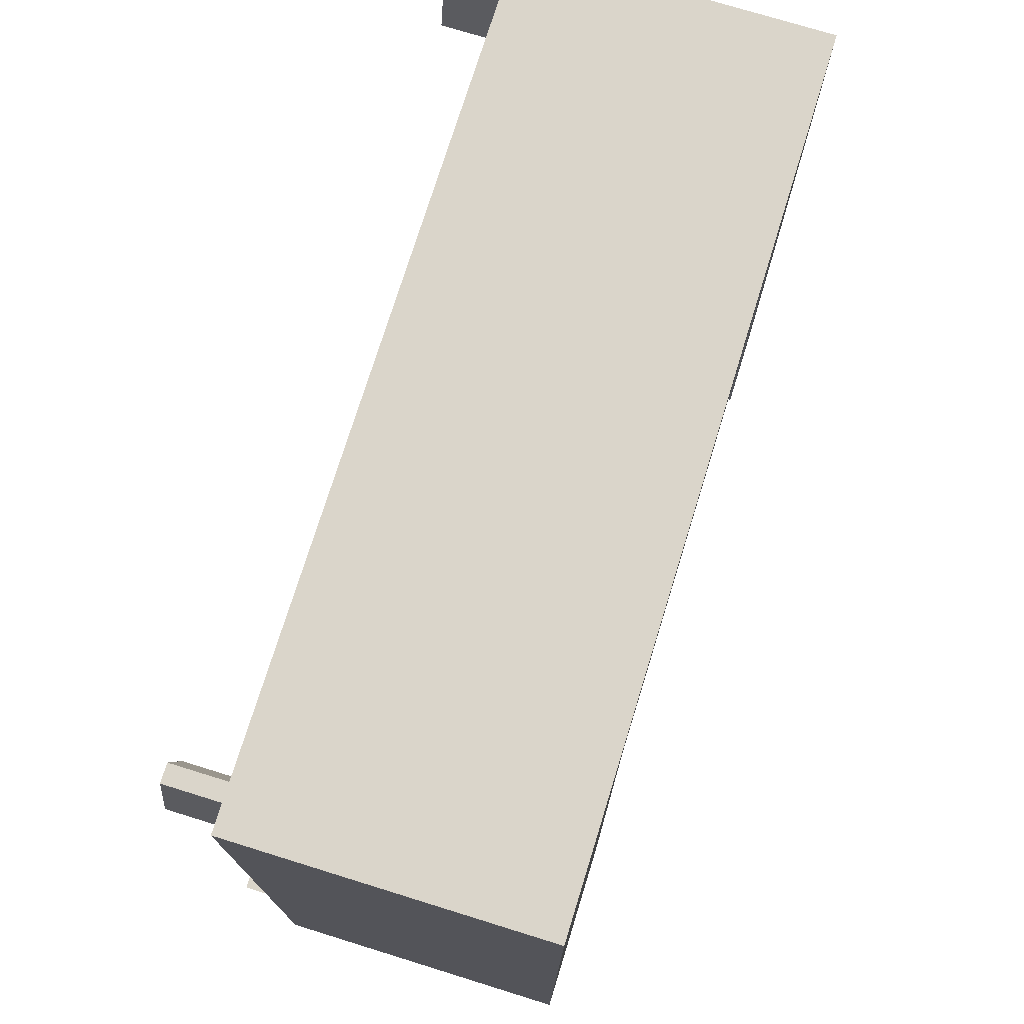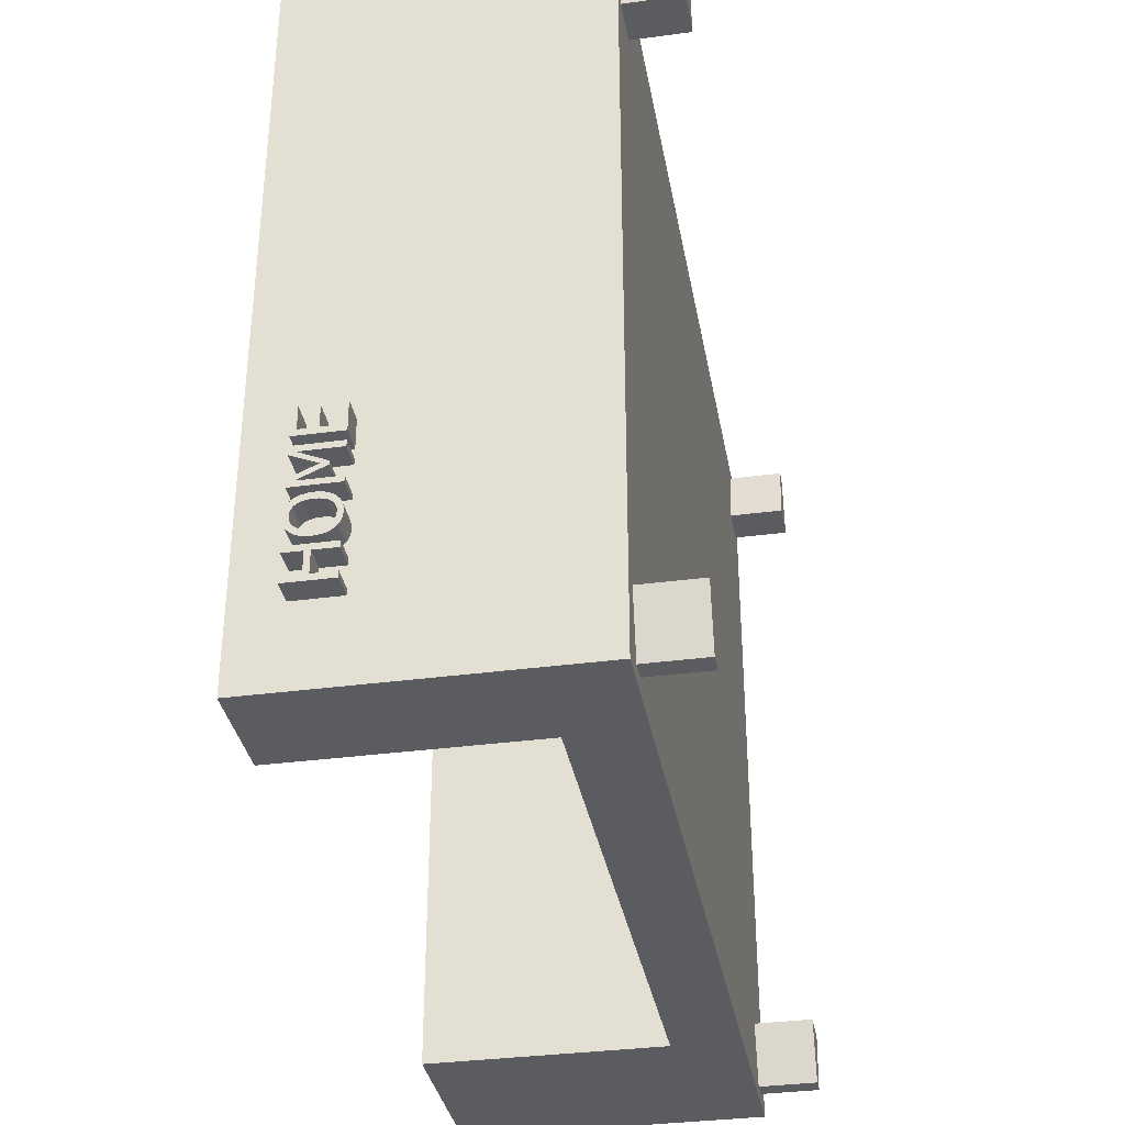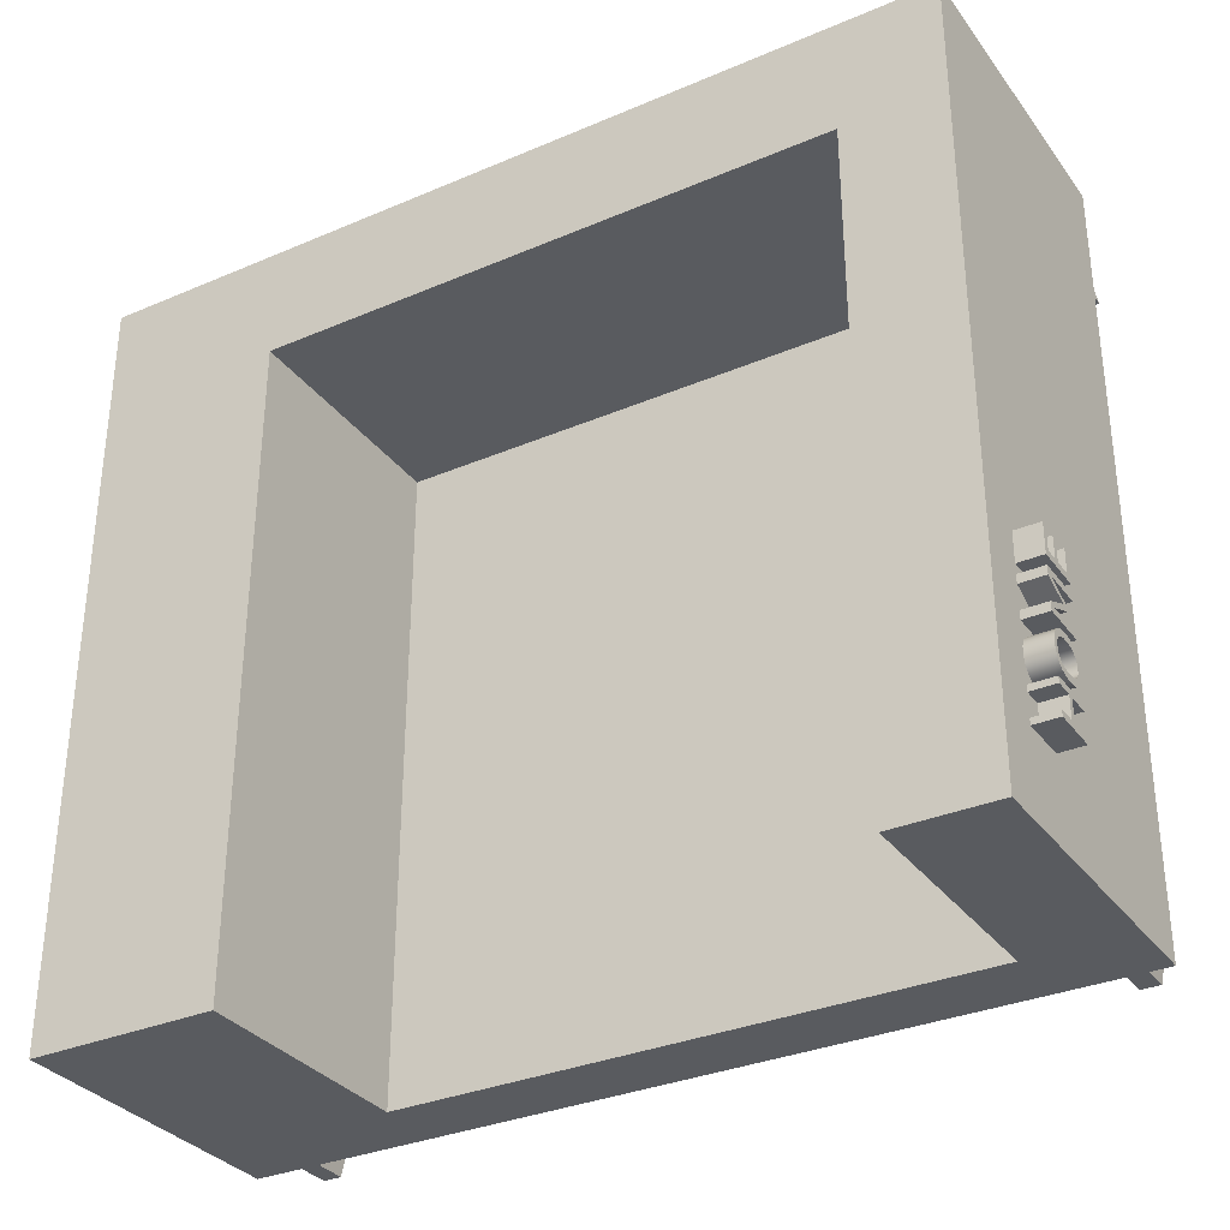
<metadata>
{"format":"obj","ext":"obj","renderer":"f3d","projection":"perspective","resolution":1024,"background":"white","views":[{"elev":74.3,"azim":107.2,"up":"+Z"},{"elev":-34.6,"azim":-79.8,"up":"+Z"},{"elev":-32.7,"azim":-149.4,"up":"+Z"}]}
</metadata>
<code>
v -0.0209 -0.1614 0.4518
v 0.5952 -0.1614 0.4055
v 0.605 -0.1614 0.4551
v -0.01011 -0.1614 0.4022
v -0.0209 -0.2082 0.4518
v -0.01011 -0.2082 0.4022
v -0.03607 -0.2082 0.4518
v -0.04585 -0.2082 0.4022
v -0.03607 -0.1614 0.4518
v -0.04585 -0.1614 0.4022
v -0.05827 -0.1614 0.4659
v 0.6443 -0.1614 0.4659
v 0.6202 -0.1614 0.4551
v 0.6202 -0.2082 0.4551
v 0.605 -0.2082 0.4551
v 0.5952 -0.2082 0.4055
v 0.631 -0.1614 0.4055
v 0.631 -0.2082 0.4055
v 0.6443 -0.1614 -0.1586
v 0.6293 -0.1614 -0.09981
v -0.007623 -0.1614 -0.09695
v -0.04337 -0.1614 -0.09695
v -0.05827 -0.1614 -0.1586
v -0.05827 0.08843 0.4659
v -0.05827 0.08843 -0.1586
v 0.02311 0.08843 0.3722
v 0.4923 0.08843 0.3722
v 0.6443 0.08843 0.4659
v 0.6443 0.08843 -0.1586
v 0.4923 -0.106 -0.1586
v 0.6195 -0.1614 -0.1494
v 0.6293 -0.2082 -0.09981
v 0.6195 -0.2082 -0.1494
v 0.6043 -0.2082 -0.1494
v 0.5936 -0.2082 -0.09981
v 0.5936 -0.1614 -0.09981
v -0.0174 -0.1614 -0.1465
v 0.6043 -0.1614 -0.1494
v -0.03257 -0.1614 -0.1465
v -0.03257 -0.2082 -0.1465
v -0.04337 -0.2082 -0.09695
v -0.007623 -0.2082 -0.09695
v -0.0174 -0.2082 -0.1465
v 0.02311 -0.106 -0.1586
v 0.02311 0.08843 -0.1586
v 0.02311 -0.106 0.3722
v 0.4923 -0.106 0.3722
v 0.4923 0.08843 -0.1586
v -0.05827 0.04969 -0.0663
v -0.05827 0.0349 -0.07131
v -0.05827 0.04969 -0.07131
v -0.05827 0.03045 -0.07131
v -0.05827 0.01198 -0.07131
v -0.05827 0.01198 -0.0663
v -0.0781 0.01198 -0.0663
v -0.0781 0.04969 -0.0663
v -0.0781 0.04969 -0.07131
v -0.0781 0.0349 -0.07131
v -0.0781 0.0349 -0.08866
v -0.05827 0.0349 -0.08866
v -0.05827 0.03045 -0.08866
v -0.0781 0.03045 -0.07131
v -0.0781 0.03045 -0.08866
v -0.0781 0.01198 -0.07131
v -0.0781 0.04969 -0.08866
v -0.0781 0.01198 -0.08866
v -0.0781 0.04969 -0.09368
v -0.0781 0.01198 -0.09368
v -0.05827 0.01198 -0.09368
v -0.05827 0.04969 -0.09368
v -0.05827 0.04969 -0.08866
v -0.05827 0.01198 -0.08866
v -0.05827 0.04536 -0.05627
v -0.05827 0.03431 -0.05538
v -0.05827 0.03083 -0.05559
v -0.05827 0.04757 -0.05387
v -0.0781 0.04536 -0.05627
v -0.0781 0.04757 -0.05387
v -0.0781 0.03431 -0.05538
v -0.0781 0.03083 -0.05559
v -0.0781 0.01634 -0.0563
v -0.0781 0.04253 -0.05819
v -0.0781 0.01914 -0.05822
v -0.0781 0.03918 -0.05962
v -0.0781 0.02252 -0.05964
v -0.0781 0.03529 -0.06051
v -0.0781 0.02643 -0.06051
v -0.0781 0.03083 -0.0608
v -0.05827 0.03083 -0.0608
v -0.05827 0.03529 -0.06051
v -0.05827 0.03918 -0.05962
v -0.05827 0.04253 -0.05819
v -0.05827 0.01634 -0.0563
v -0.05827 0.01914 -0.05822
v -0.05827 0.02252 -0.05964
v -0.05827 0.02643 -0.06051
v -0.0781 0.0141 -0.05388
v -0.05827 0.0141 -0.05388
v -0.05827 0.02733 -0.05539
v -0.0781 0.02733 -0.05539
v -0.05827 0.03741 -0.05479
v -0.0781 0.03741 -0.05479
v -0.05827 0.04007 -0.05382
v -0.0781 0.04007 -0.05382
v -0.05827 0.04225 -0.05249
v -0.0781 0.04225 -0.05249
v -0.05827 0.04399 -0.05081
v -0.0781 0.04399 -0.05081
v -0.0781 0.0452 -0.04889
v -0.05827 0.0452 -0.04889
v -0.05827 0.05015 -0.04776
v -0.05827 0.04917 -0.05101
v -0.0781 0.04917 -0.05101
v -0.0781 0.05015 -0.04776
v -0.0781 0.04591 -0.04667
v -0.05827 0.04591 -0.04667
v -0.05827 0.05048 -0.04414
v -0.0781 0.05048 -0.04414
v -0.0781 0.04615 -0.04411
v -0.05827 0.04615 -0.04411
v -0.05827 0.05014 -0.04048
v -0.0781 0.05014 -0.04048
v -0.0781 0.0459 -0.04161
v -0.05827 0.0459 -0.04161
v -0.05827 0.04517 -0.03936
v -0.05827 0.04913 -0.0372
v -0.0781 0.04913 -0.0372
v -0.0781 0.04517 -0.03936
v -0.0781 0.04395 -0.03741
v -0.05827 0.04395 -0.03741
v -0.05827 0.04225 -0.03576
v -0.05827 0.04752 -0.03435
v -0.0781 0.04752 -0.03435
v -0.0781 0.04225 -0.03576
v -0.05827 0.0401 -0.03445
v -0.0781 0.0401 -0.03445
v -0.05827 0.03746 -0.03348
v -0.0781 0.03746 -0.03348
v -0.05827 0.03436 -0.03287
v -0.0781 0.03436 -0.03287
v -0.05827 0.03083 -0.03267
v -0.0781 0.03083 -0.03267
v -0.05827 0.02733 -0.03286
v -0.0781 0.02733 -0.03286
v -0.05827 0.02428 -0.03345
v -0.0781 0.02428 -0.03345
v -0.05827 0.02165 -0.03442
v -0.0781 0.02165 -0.03442
v -0.05827 0.01947 -0.03577
v -0.0781 0.01947 -0.03577
v -0.05827 0.01775 -0.03745
v -0.0781 0.01775 -0.03745
v -0.0781 0.01651 -0.0394
v -0.05827 0.01651 -0.0394
v -0.05827 0.01245 -0.03737
v -0.05827 0.01151 -0.0406
v -0.05827 0.01578 -0.04163
v -0.05827 0.01553 -0.04411
v -0.05827 0.0112 -0.04414
v -0.05827 0.01578 -0.0466
v -0.05827 0.01152 -0.04777
v -0.05827 0.01651 -0.04883
v -0.05827 0.01775 -0.05078
v -0.05827 0.01249 -0.05103
v -0.05827 0.01947 -0.05247
v -0.05827 0.02165 -0.05383
v -0.05827 0.02428 -0.05481
v -0.0781 0.02428 -0.05481
v -0.0781 0.02165 -0.05383
v -0.0781 0.01249 -0.05103
v -0.0781 0.01152 -0.04777
v -0.0781 0.0112 -0.04414
v -0.0781 0.01151 -0.0406
v -0.0781 0.01245 -0.03737
v -0.0781 0.01405 -0.03449
v -0.05827 0.01405 -0.03449
v -0.05827 0.01634 -0.03199
v -0.05827 0.04536 -0.03199
v -0.0781 0.04536 -0.03199
v -0.0781 0.01634 -0.03199
v -0.0781 0.01578 -0.04163
v -0.0781 0.01553 -0.04411
v -0.0781 0.01578 -0.0466
v -0.0781 0.01651 -0.04883
v -0.0781 0.01775 -0.05078
v -0.0781 0.01947 -0.05247
v -0.05827 0.01914 -0.03004
v -0.0781 0.01914 -0.03004
v -0.05827 0.02254 -0.02861
v -0.0781 0.02254 -0.02861
v -0.05827 0.02646 -0.02774
v -0.0781 0.02646 -0.02774
v -0.05827 0.03083 -0.02745
v -0.0781 0.03083 -0.02745
v -0.05827 0.03528 -0.02775
v -0.0781 0.03528 -0.02775
v -0.05827 0.03921 -0.02864
v -0.0781 0.03921 -0.02864
v -0.05827 0.04258 -0.03007
v -0.0781 0.04258 -0.03007
v -0.05827 0.04969 -0.02195
v -0.05827 0.04448 -0.01727
v -0.05827 0.01198 -0.02195
v -0.05827 0.04969 -0.01512
v -0.0781 0.04969 -0.02195
v -0.0781 0.04969 -0.01512
v -0.0781 0.04448 -0.01727
v -0.0781 0.01198 -0.01727
v -0.0781 0.01198 -0.02195
v -0.05827 0.01198 -0.01727
v -0.05827 0.02237 -0.00752
v -0.0781 0.02237 -0.00752
v -0.0781 0.02237 -0.004483
v -0.05827 0.02237 -0.004483
v -0.05827 0.0287 -0.005693
v -0.0781 0.0287 -0.005693
v -0.0781 0.04969 0.003394
v -0.0781 0.04448 0.005346
v -0.05827 0.04448 0.005346
v -0.05827 0.04969 0.003394
v -0.05827 0.04969 0.01036
v -0.0781 0.04969 0.01036
v -0.0781 0.01198 0.01036
v -0.0781 0.01198 0.005346
v -0.05827 0.01198 0.005346
v -0.05827 0.01198 0.01036
v -0.05827 0.04969 0.01801
v -0.05827 0.04523 0.02302
v -0.05827 0.01198 0.01801
v -0.05827 0.04969 0.04158
v -0.0781 0.04969 0.01801
v -0.0781 0.04969 0.04158
v -0.0781 0.04523 0.02302
v -0.0781 0.01644 0.02302
v -0.0781 0.01198 0.01801
v -0.0781 0.01198 0.04158
v -0.05827 0.01198 0.04158
v -0.05827 0.01644 0.02302
v -0.05827 0.0349 0.02302
v -0.0781 0.0349 0.02302
v -0.0781 0.04523 0.04158
v -0.05827 0.04523 0.04158
v -0.0781 0.03045 0.02302
v -0.05827 0.03045 0.02302
v -0.05827 0.01644 0.04158
v -0.0781 0.01644 0.04158
v -0.05827 0.0349 0.04032
v -0.05827 0.03045 0.04032
v -0.0781 0.03045 0.04032
v -0.0781 0.0349 0.04032
g mesh1_mesh1-geometry
f 1 2 3
f 2 1 4
f 5 4 1
f 4 5 6
f 7 6 5
f 6 7 8
f 9 8 7
f 8 9 10
f 9 11 10
f 11 9 12
f 12 9 3
f 3 9 1
f 9 5 1
f 5 9 7
f 12 3 13
f 3 14 13
f 14 3 15
f 3 16 15
f 16 3 2
f 17 16 2
f 16 17 18
f 17 14 18
f 14 17 13
f 17 12 13
f 12 17 19
f 19 17 2
f 19 2 20
f 20 2 4
f 20 4 10
f 4 8 10
f 8 4 6
f 20 10 21
f 21 10 22
f 10 23 22
f 10 11 23
f 24 23 11
f 23 24 25
f 24 26 25
f 26 24 27
f 28 27 24
f 27 28 29
f 12 29 28
f 29 12 19
f 19 30 29
f 30 19 23
f 19 31 23
f 19 20 31
f 32 31 20
f 31 32 33
f 32 34 33
f 34 32 35
f 32 36 35
f 36 32 20
f 20 21 36
f 37 36 21
f 36 37 38
f 37 23 38
f 39 23 37
f 22 23 39
f 40 22 39
f 22 40 41
f 40 42 41
f 42 40 43
f 40 37 43
f 37 40 39
f 37 42 43
f 42 37 21
f 22 42 21
f 42 22 41
f 38 23 31
f 31 34 38
f 34 31 33
f 34 36 38
f 36 34 35
f 30 23 44
f 44 23 45
f 45 23 25
f 25 26 45
f 46 45 26
f 45 46 44
f 46 30 44
f 30 46 47
f 46 27 47
f 27 46 26
f 27 30 47
f 30 27 48
f 27 29 48
f 48 29 30
f 24 12 28
f 12 24 11
f 15 18 14
f 18 15 16
g mesh2_mesh2-geometry
l 11 12
l 23 11
l 19 23
l 12 19
l 12 28
l 28 29
l 24 28
l 25 24
l 23 25
l 45 25
l 26 45
l 27 26
l 48 27
l 29 48
l 19 29
l 48 30
l 30 44
l 30 47
l 47 46
l 27 47
l 46 44
l 26 46
l 45 44
l 11 24
g mesh3_mesh3-geometry
l 9 1
l 10 9
l 4 10
l 1 4
l 1 5
l 5 6
l 7 5
l 8 7
l 6 8
l 4 6
l 10 8
l 9 7
g mesh4_mesh4-geometry
l 21 37
l 22 21
l 39 22
l 37 39
l 37 43
l 42 43
l 41 42
l 40 41
l 43 40
l 39 40
l 22 41
l 21 42
g mesh5_mesh5-geometry
l 20 31
l 36 20
l 38 36
l 31 38
l 31 33
l 32 33
l 35 32
l 34 35
l 33 34
l 38 34
l 36 35
l 20 32
g mesh6_mesh6-geometry
l 2 3
l 17 2
l 13 17
l 3 13
l 3 15
l 16 15
l 18 16
l 14 18
l 15 14
l 13 14
l 17 18
l 2 16
g mesh7_mesh7-geometry
f 49 50 51
f 50 49 52
f 52 49 53
f 53 49 54
f 49 55 54
f 55 49 56
f 49 57 56
f 57 49 51
f 50 57 51
f 57 50 58
f 50 59 58
f 59 50 60
f 50 61 60
f 61 50 52
f 62 61 52
f 61 62 63
f 62 59 63
f 59 62 58
f 62 55 58
f 55 62 64
f 62 53 64
f 53 62 52
f 53 55 64
f 55 53 54
f 58 55 57
f 57 55 56
f 65 63 59
f 65 66 63
f 67 66 65
f 66 67 68
f 67 69 68
f 69 67 70
f 67 71 70
f 71 67 65
f 59 71 65
f 71 59 60
f 72 71 60
f 69 71 72
f 71 69 70
f 66 69 72
f 69 66 68
f 61 66 72
f 66 61 63
f 72 60 61
g mesh8_mesh8-geometry
f 73 74 75
f 74 73 76
f 77 76 73
f 76 77 78
f 77 79 78
f 79 77 80
f 77 81 80
f 82 81 77
f 82 83 81
f 84 83 82
f 84 85 83
f 86 85 84
f 86 87 85
f 87 86 88
f 86 89 88
f 89 86 90
f 84 90 86
f 90 84 91
f 82 91 84
f 91 82 92
f 77 92 82
f 92 77 73
f 93 92 73
f 94 92 93
f 94 91 92
f 95 91 94
f 95 90 91
f 96 90 95
f 90 96 89
f 96 88 89
f 88 96 87
f 95 87 96
f 87 95 85
f 94 85 95
f 85 94 83
f 93 83 94
f 83 93 81
f 93 97 81
f 97 93 98
f 93 99 98
f 93 75 99
f 93 73 75
f 75 100 99
f 100 75 80
f 74 80 75
f 80 74 79
f 101 79 74
f 79 101 102
f 103 102 101
f 102 103 104
f 105 104 103
f 104 105 106
f 107 106 105
f 106 107 108
f 107 109 108
f 109 107 110
f 107 111 110
f 107 112 111
f 105 112 107
f 103 112 105
f 103 76 112
f 101 76 103
f 74 76 101
f 78 112 76
f 112 78 113
f 78 104 113
f 78 102 104
f 78 79 102
f 113 104 106
f 113 106 108
f 113 108 114
f 114 108 109
f 114 109 115
f 110 115 109
f 115 110 116
f 110 111 116
f 116 111 117
f 114 117 111
f 117 114 118
f 114 115 118
f 118 115 119
f 116 119 115
f 119 116 120
f 116 117 120
f 120 117 121
f 118 121 117
f 121 118 122
f 118 119 122
f 122 119 123
f 120 123 119
f 123 120 124
f 120 121 124
f 124 121 125
f 125 121 126
f 122 126 121
f 126 122 127
f 122 128 127
f 122 123 128
f 124 128 123
f 128 124 125
f 125 129 128
f 129 125 130
f 125 126 130
f 130 126 131
f 131 126 132
f 127 132 126
f 132 127 133
f 127 134 133
f 127 129 134
f 127 128 129
f 129 131 134
f 131 129 130
f 135 134 131
f 134 135 136
f 137 136 135
f 136 137 138
f 139 138 137
f 138 139 140
f 141 140 139
f 140 141 142
f 143 142 141
f 142 143 144
f 145 144 143
f 144 145 146
f 147 146 145
f 146 147 148
f 149 148 147
f 148 149 150
f 151 150 149
f 150 151 152
f 151 153 152
f 153 151 154
f 155 154 151
f 156 154 155
f 156 157 154
f 156 158 157
f 159 158 156
f 159 160 158
f 161 160 159
f 161 162 160
f 161 163 162
f 164 163 161
f 164 165 163
f 164 166 165
f 98 166 164
f 98 167 166
f 98 99 167
f 99 168 167
f 168 99 100
f 100 97 168
f 100 81 97
f 80 81 100
f 168 97 169
f 169 97 170
f 98 170 97
f 170 98 164
f 164 171 170
f 171 164 161
f 161 172 171
f 172 161 159
f 159 173 172
f 173 159 156
f 156 174 173
f 174 156 155
f 155 175 174
f 175 155 176
f 155 149 176
f 155 151 149
f 176 149 147
f 176 147 177
f 177 147 145
f 177 145 143
f 177 143 141
f 177 141 178
f 139 178 141
f 137 178 139
f 137 132 178
f 135 132 137
f 131 132 135
f 133 178 132
f 178 133 179
f 133 138 179
f 133 136 138
f 133 134 136
f 179 138 140
f 179 140 142
f 179 142 180
f 144 180 142
f 146 180 144
f 148 180 146
f 148 175 180
f 150 175 148
f 150 174 175
f 152 174 150
f 153 174 152
f 153 173 174
f 181 173 153
f 182 173 181
f 182 172 173
f 183 172 182
f 183 171 172
f 184 171 183
f 185 171 184
f 185 170 171
f 186 170 185
f 169 170 186
f 186 166 169
f 166 186 165
f 185 165 186
f 165 185 163
f 185 162 163
f 162 185 184
f 184 160 162
f 160 184 183
f 183 158 160
f 158 183 182
f 182 157 158
f 157 182 181
f 181 154 157
f 154 181 153
f 167 169 166
f 169 167 168
f 176 180 175
f 180 176 177
f 187 180 177
f 180 187 188
f 189 188 187
f 188 189 190
f 191 190 189
f 190 191 192
f 193 192 191
f 192 193 194
f 195 194 193
f 194 195 196
f 197 196 195
f 196 197 198
f 199 198 197
f 198 199 200
f 178 200 199
f 200 178 179
f 179 188 200
f 179 180 188
f 200 188 198
f 198 188 190
f 198 190 196
f 196 190 192
f 196 192 194
f 177 178 199
f 177 199 187
f 187 199 197
f 187 197 189
f 189 197 195
f 189 195 191
f 191 195 193
f 111 113 114
f 113 111 112
g mesh9_mesh9-geometry
f 201 202 203
f 202 201 204
f 205 204 201
f 204 205 206
f 205 207 206
f 205 208 207
f 208 205 209
f 205 203 209
f 203 205 201
f 203 208 209
f 208 203 210
f 210 203 202
f 202 208 210
f 208 202 207
f 211 207 202
f 207 211 212
f 211 213 212
f 213 211 214
f 211 215 214
f 211 204 215
f 202 204 211
f 204 216 215
f 216 204 206
f 206 212 216
f 206 207 212
f 216 212 213
f 216 213 217
f 217 213 218
f 213 219 218
f 219 213 214
f 214 220 219
f 214 215 220
f 215 217 220
f 217 215 216
f 217 221 220
f 221 217 222
f 217 218 222
f 222 218 223
f 223 218 224
f 218 225 224
f 225 218 219
f 219 221 225
f 219 220 221
f 225 221 226
f 221 223 226
f 223 221 222
f 223 225 226
f 225 223 224
g mesh10_mesh10-geometry
f 227 228 229
f 228 227 230
f 231 230 227
f 230 231 232
f 231 233 232
f 233 231 234
f 235 234 231
f 234 235 236
f 229 236 235
f 236 229 237
f 229 238 237
f 238 229 228
f 238 228 239
f 228 240 239
f 240 228 233
f 228 241 233
f 241 228 242
f 228 230 242
f 230 241 242
f 241 230 232
f 232 233 241
f 233 243 240
f 233 234 243
f 234 244 243
f 244 234 238
f 234 245 238
f 245 234 246
f 234 236 246
f 236 245 246
f 245 236 237
f 237 238 245
f 238 239 244
f 247 244 239
f 244 247 248
f 247 249 248
f 249 247 250
f 247 240 250
f 240 247 239
f 240 249 250
f 249 240 243
f 244 249 243
f 249 244 248
f 231 229 235
f 229 231 227
g mesh11_mesh11-geometry
l 54 53
l 49 54
l 51 49
l 50 51
l 60 50
l 71 60
l 70 71
l 69 70
l 72 69
l 61 72
l 52 61
l 53 52
l 53 64
l 55 64
l 56 55
l 57 56
l 58 57
l 59 58
l 65 59
l 67 65
l 68 67
l 66 68
l 63 66
l 62 63
l 64 62
l 52 62
l 61 63
l 72 66
l 69 68
l 70 67
l 71 65
l 60 59
l 50 58
l 51 57
l 49 56
l 54 55
g mesh12_mesh12-geometry
l 178 199
l 132 178
l 126 132
l 121 126
l 117 121
l 111 117
l 112 111
l 76 112
l 73 76
l 92 73
l 91 92
l 90 91
l 89 90
l 96 89
l 95 96
l 94 95
l 93 94
l 98 93
l 164 98
l 161 164
l 159 161
l 156 159
l 155 156
l 176 155
l 177 176
l 187 177
l 189 187
l 191 189
l 193 191
l 195 193
l 197 195
l 199 197
g mesh13_mesh13-geometry
l 141 139
l 143 141
l 145 143
l 147 145
l 149 147
l 151 149
l 154 151
l 157 154
l 158 157
l 160 158
l 162 160
l 163 162
l 165 163
l 166 165
l 167 166
l 99 167
l 75 99
l 74 75
l 101 74
l 103 101
l 105 103
l 107 105
l 110 107
l 116 110
l 120 116
l 124 120
l 125 124
l 130 125
l 131 130
l 135 131
l 137 135
l 139 137
g mesh14_mesh14-geometry
l 226 225
l 221 226
l 220 221
l 215 220
l 204 215
l 201 204
l 203 201
l 210 203
l 202 210
l 211 202
l 214 211
l 219 214
l 225 219
l 225 224
l 223 224
l 222 223
l 217 222
l 216 217
l 206 216
l 205 206
l 209 205
l 208 209
l 207 208
l 212 207
l 213 212
l 218 213
l 224 218
l 219 218
l 214 213
l 211 212
l 202 207
l 210 208
l 203 209
l 201 205
l 204 206
l 215 216
l 220 217
l 221 222
l 226 223
g mesh15_mesh15-geometry
l 229 227
l 237 229
l 245 237
l 238 245
l 244 238
l 248 244
l 247 248
l 239 247
l 228 239
l 242 228
l 230 242
l 227 230
l 227 231
l 235 231
l 236 235
l 246 236
l 234 246
l 243 234
l 249 243
l 250 249
l 240 250
l 233 240
l 241 233
l 232 241
l 231 232
l 230 232
l 242 241
l 228 233
l 239 240
l 247 250
l 248 249
l 244 243
l 238 234
l 245 246
l 237 236
l 229 235
g mesh16_mesh16-geometry
l 179 200
l 133 179
l 127 133
l 122 127
l 118 122
l 114 118
l 113 114
l 78 113
l 77 78
l 82 77
l 84 82
l 86 84
l 88 86
l 87 88
l 85 87
l 83 85
l 81 83
l 97 81
l 170 97
l 171 170
l 172 171
l 173 172
l 174 173
l 175 174
l 180 175
l 188 180
l 190 188
l 192 190
l 194 192
l 196 194
l 198 196
l 200 198
g mesh17_mesh17-geometry
l 142 140
l 144 142
l 146 144
l 148 146
l 150 148
l 152 150
l 153 152
l 181 153
l 182 181
l 183 182
l 184 183
l 185 184
l 186 185
l 169 186
l 168 169
l 100 168
l 80 100
l 79 80
l 102 79
l 104 102
l 106 104
l 108 106
l 109 108
l 115 109
l 119 115
l 123 119
l 128 123
l 129 128
l 134 129
l 136 134
l 138 136
l 140 138

</code>
